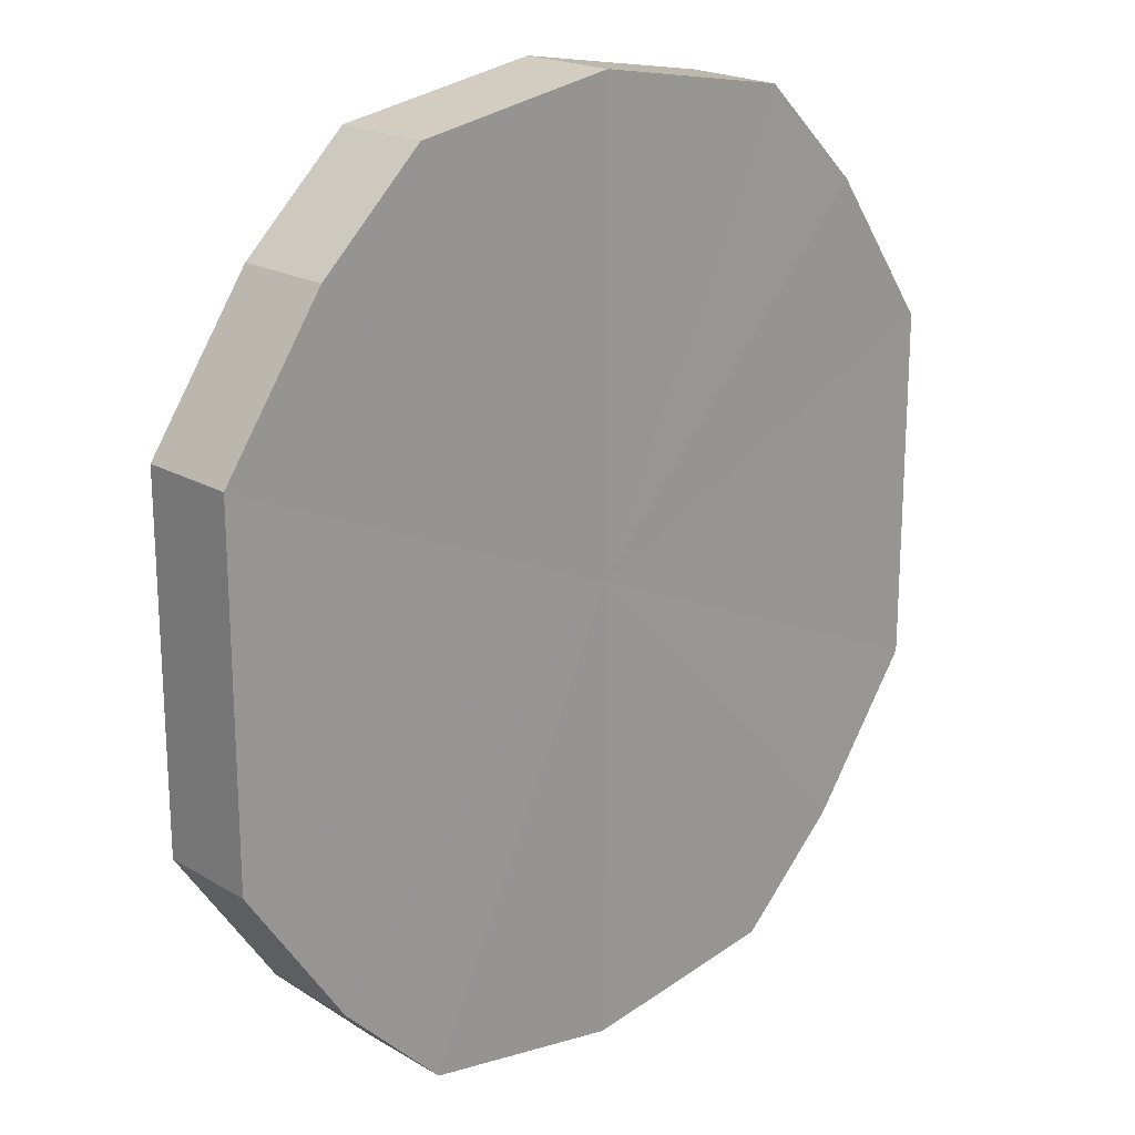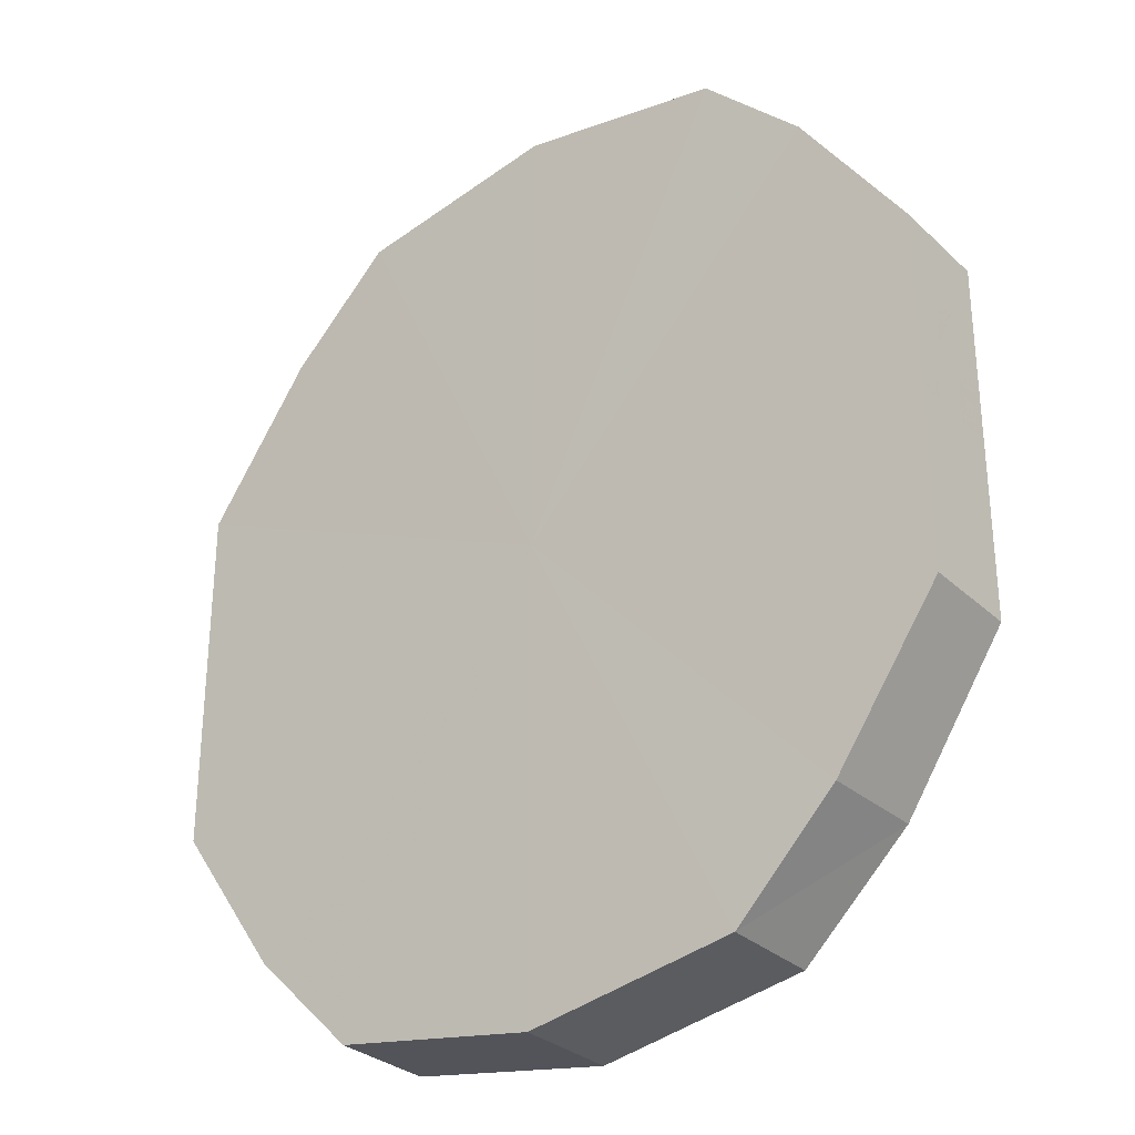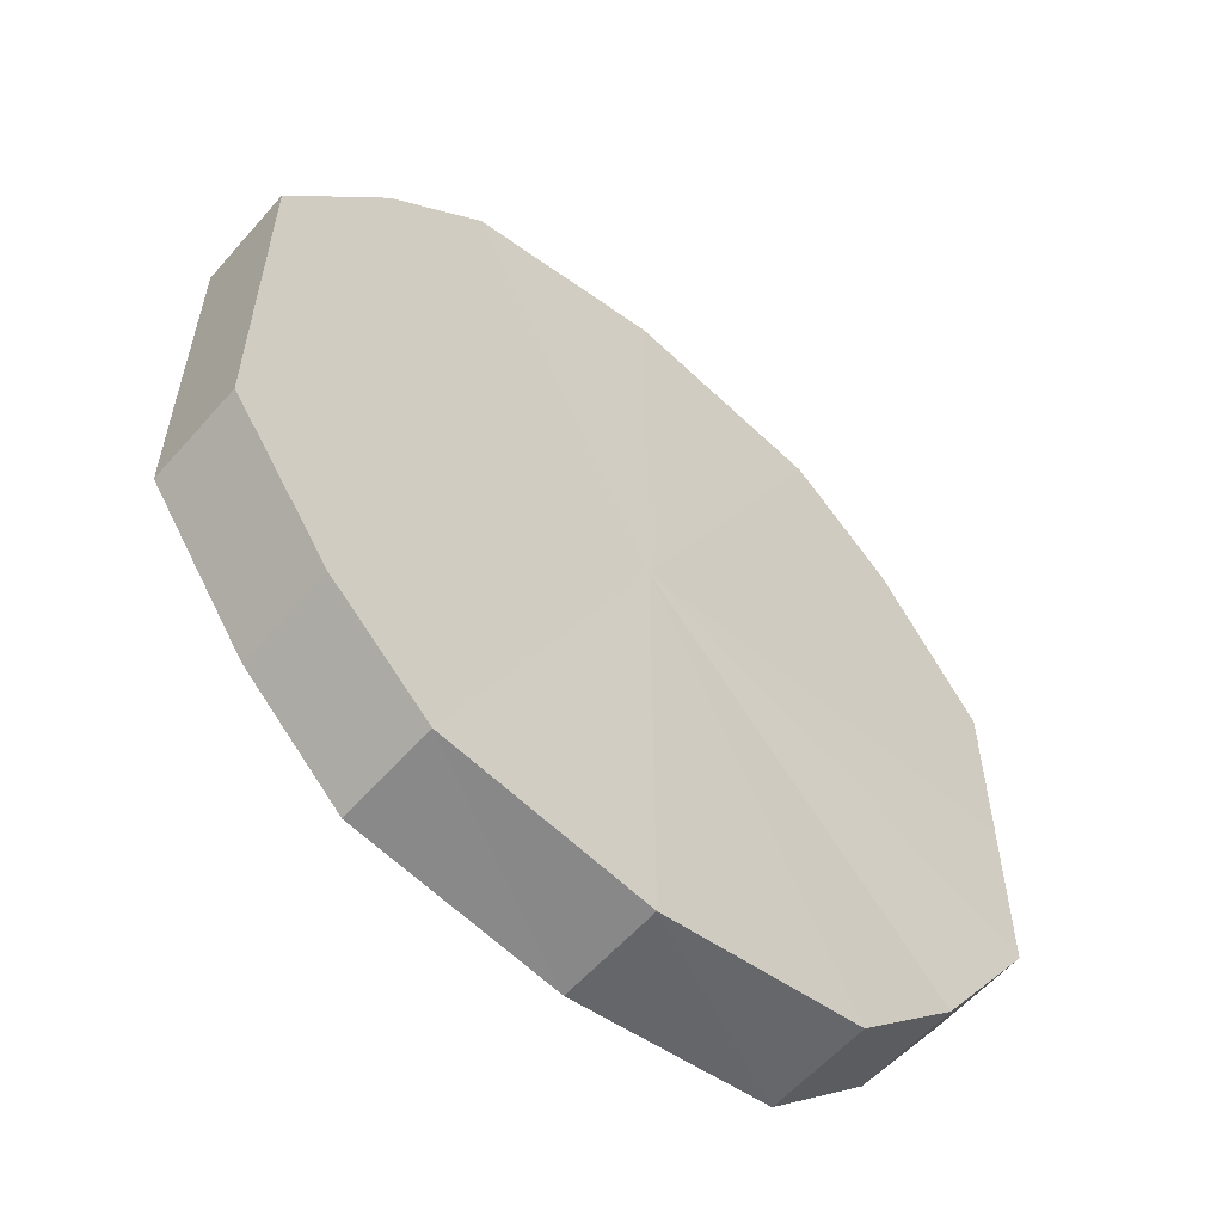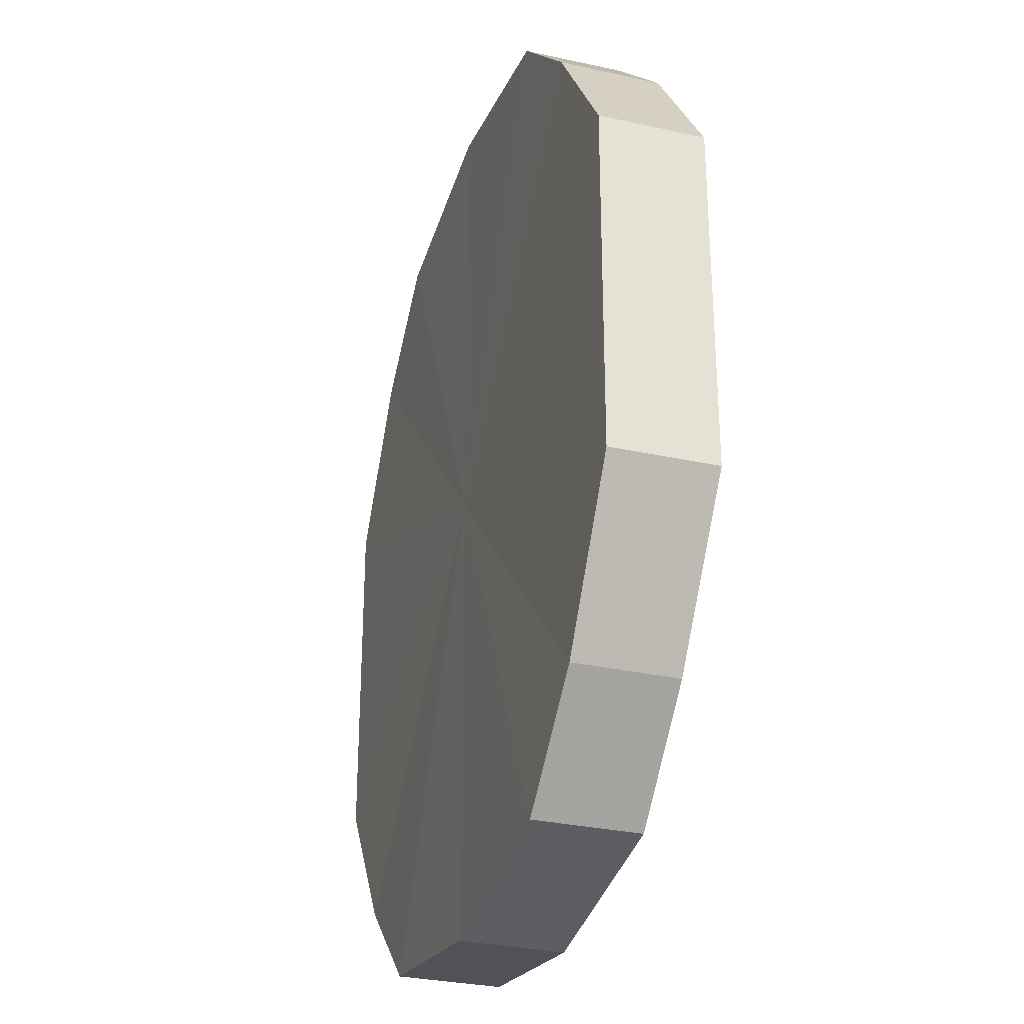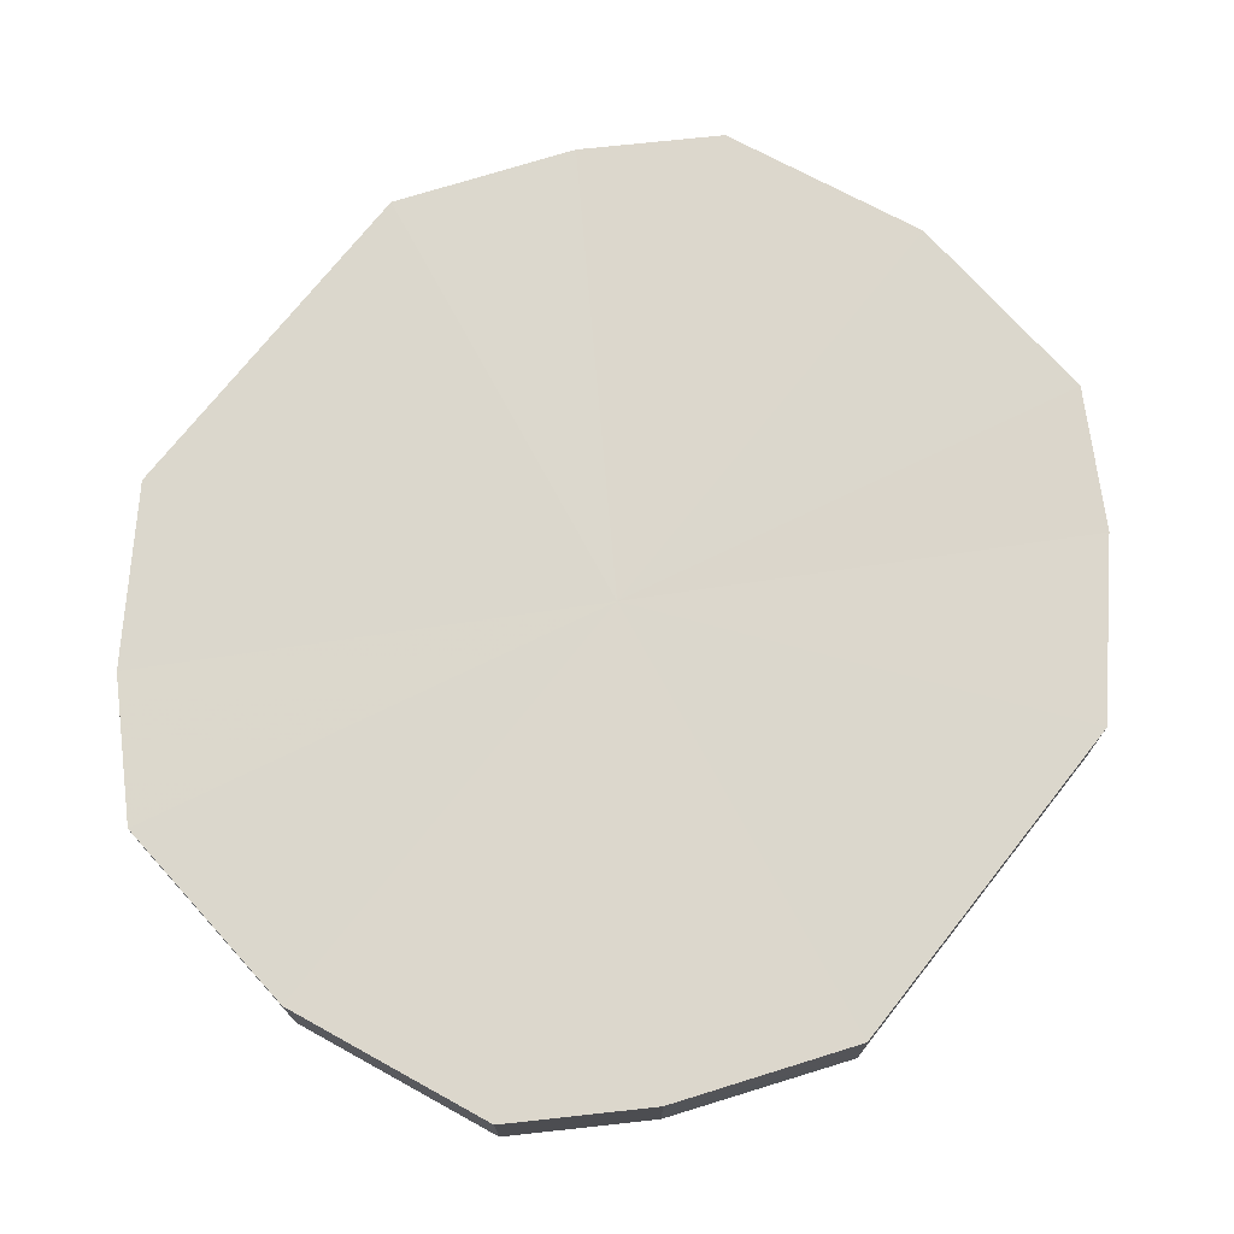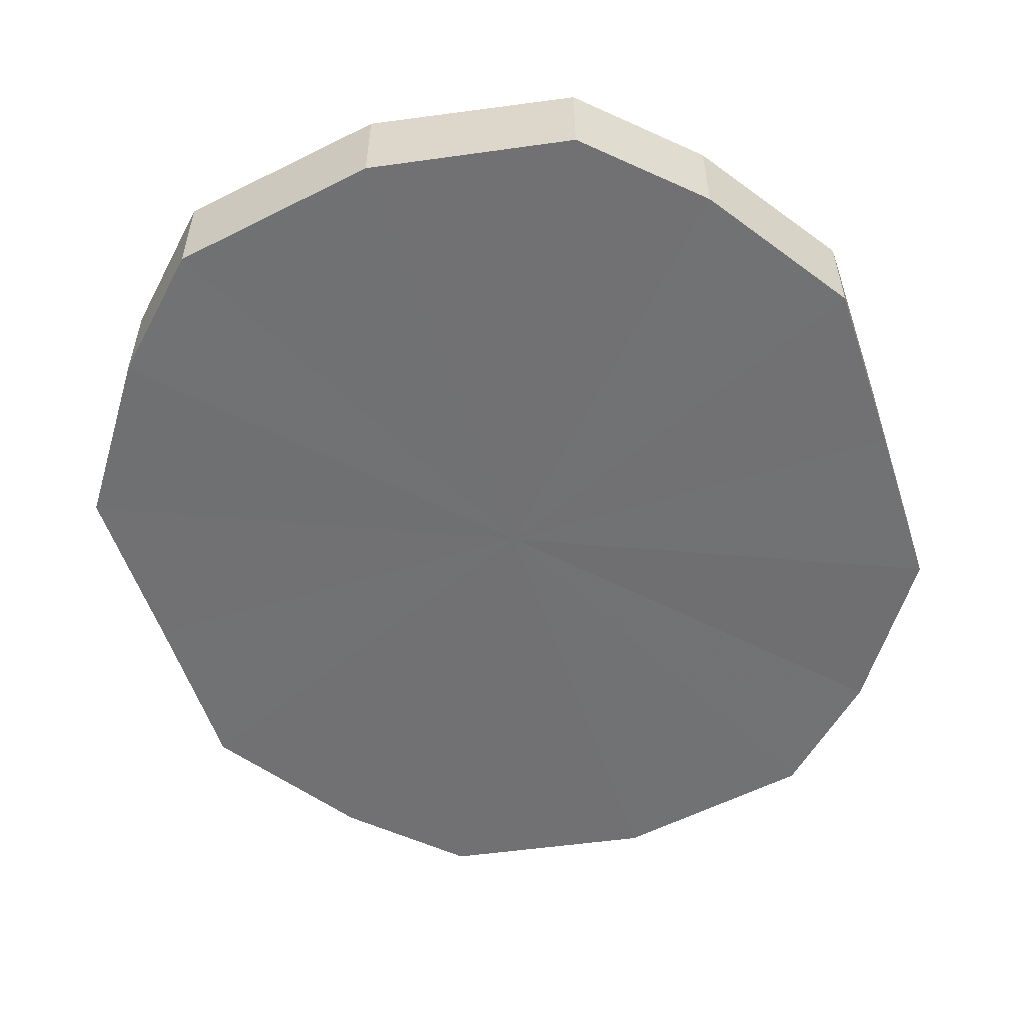
<metadata>
{"format":"obj","ext":"obj","renderer":"f3d","projection":"perspective","resolution":1024,"background":"white","views":[{"elev":20.0,"azim":137.5,"up":"+Z"},{"elev":-30.4,"azim":38.2,"up":"+Z"},{"elev":-58.1,"azim":-40.8,"up":"+Z"},{"elev":-30.5,"azim":-108.0,"up":"+Z"},{"elev":73.0,"azim":38.3,"up":"+Y"},{"elev":-55.3,"azim":18.1,"up":"+Y"}]}
</metadata>
<code>
o 1327
v 2243 1859 7.455
v 2243 1859 7.472
v 2243 1859 7.455
v 2243 1859 7.486
v 2243 1859 7.472
v 2243 1859 7.437
v 2243 1859 7.437
v 2243 1859 7.496
v 2243 1859 7.486
v 2243 1859 7.423
v 2243 1859 7.423
v 2243 1859 7.499
v 2243 1859 7.496
v 2243 1859 7.413
v 2243 1859 7.413
v 2243 1859 7.496
v 2243 1859 7.499
v 2243 1859 7.41
v 2243 1859 7.41
v 2243 1859 7.486
v 2243 1859 7.496
v 2243 1859 7.413
v 2243 1859 7.413
v 2243 1859 7.472
v 2243 1859 7.486
v 2243 1859 7.423
v 2243 1859 7.423
v 2243 1859 7.455
v 2243 1859 7.472
v 2243 1859 7.437
v 2243 1859 7.437
v 2243 1859 7.455
v 2243 1859 7.455
v 2243 1859 7.472
v 2243 1859 7.472
v 2243 1859 7.486
v 2243 1859 7.486
v 2243 1859 7.437
v 2243 1859 7.455
v 2243 1859 7.423
v 2243 1859 7.437
v 2243 1859 7.496
v 2243 1859 7.496
v 2243 1859 7.413
v 2243 1859 7.423
v 2243 1859 7.41
v 2243 1859 7.413
v 2243 1859 7.499
v 2243 1859 7.499
v 2243 1859 7.413
v 2243 1859 7.41
v 2243 1859 7.423
v 2243 1859 7.413
v 2243 1859 7.496
v 2243 1859 7.496
v 2243 1859 7.437
v 2243 1859 7.423
v 2243 1859 7.455
v 2243 1859 7.437
v 2243 1859 7.486
v 2243 1859 7.486
v 2243 1859 7.472
v 2243 1859 7.455
v 2243 1859 7.472
v 2243 1859 7.455
v 2243 1859 7.472
v 2243 1859 7.455
v 2243 1859 7.486
v 2243 1859 7.437
v 2243 1859 7.496
v 2243 1859 7.423
v 2243 1859 7.499
v 2243 1859 7.413
v 2243 1859 7.496
v 2243 1859 7.41
v 2243 1859 7.486
v 2243 1859 7.413
v 2243 1859 7.472
v 2243 1859 7.423
v 2243 1859 7.455
v 2243 1859 7.437
v 2243 1859 7.455
v 2243 1859 7.455
v 2243 1859 7.472
v 2243 1859 7.437
v 2243 1859 7.486
v 2243 1859 7.423
v 2243 1859 7.496
v 2243 1859 7.413
v 2243 1859 7.499
v 2243 1859 7.41
v 2243 1859 7.496
v 2243 1859 7.413
v 2243 1859 7.486
v 2243 1859 7.423
v 2243 1859 7.472
v 2243 1859 7.437
v 2243 1859 7.455
f 1 2 3
f 2 4 5
f 6 1 7
f 4 8 9
f 10 6 11
f 8 12 13
f 14 10 15
f 12 16 17
f 18 14 19
f 16 20 21
f 22 18 23
f 20 24 25
f 26 22 27
f 24 28 29
f 30 26 31
f 28 30 32
f 33 34 35
f 35 36 37
f 38 39 33
f 40 41 38
f 37 42 43
f 44 45 40
f 46 47 44
f 43 48 49
f 50 51 46
f 52 53 50
f 49 54 55
f 56 57 52
f 58 59 56
f 55 60 61
f 62 63 58
f 61 64 62
f 65 66 67
f 65 68 66
f 65 67 69
f 65 70 68
f 65 69 71
f 65 72 70
f 65 71 73
f 65 74 72
f 65 73 75
f 65 76 74
f 65 75 77
f 65 78 76
f 65 77 79
f 65 80 78
f 65 79 81
f 65 81 80
f 82 83 84
f 82 85 83
f 82 84 86
f 82 87 85
f 82 86 88
f 82 89 87
f 82 88 90
f 82 91 89
f 82 90 92
f 82 93 91
f 82 92 94
f 82 95 93
f 82 94 96
f 82 97 95
f 82 96 98
f 82 98 97

</code>
